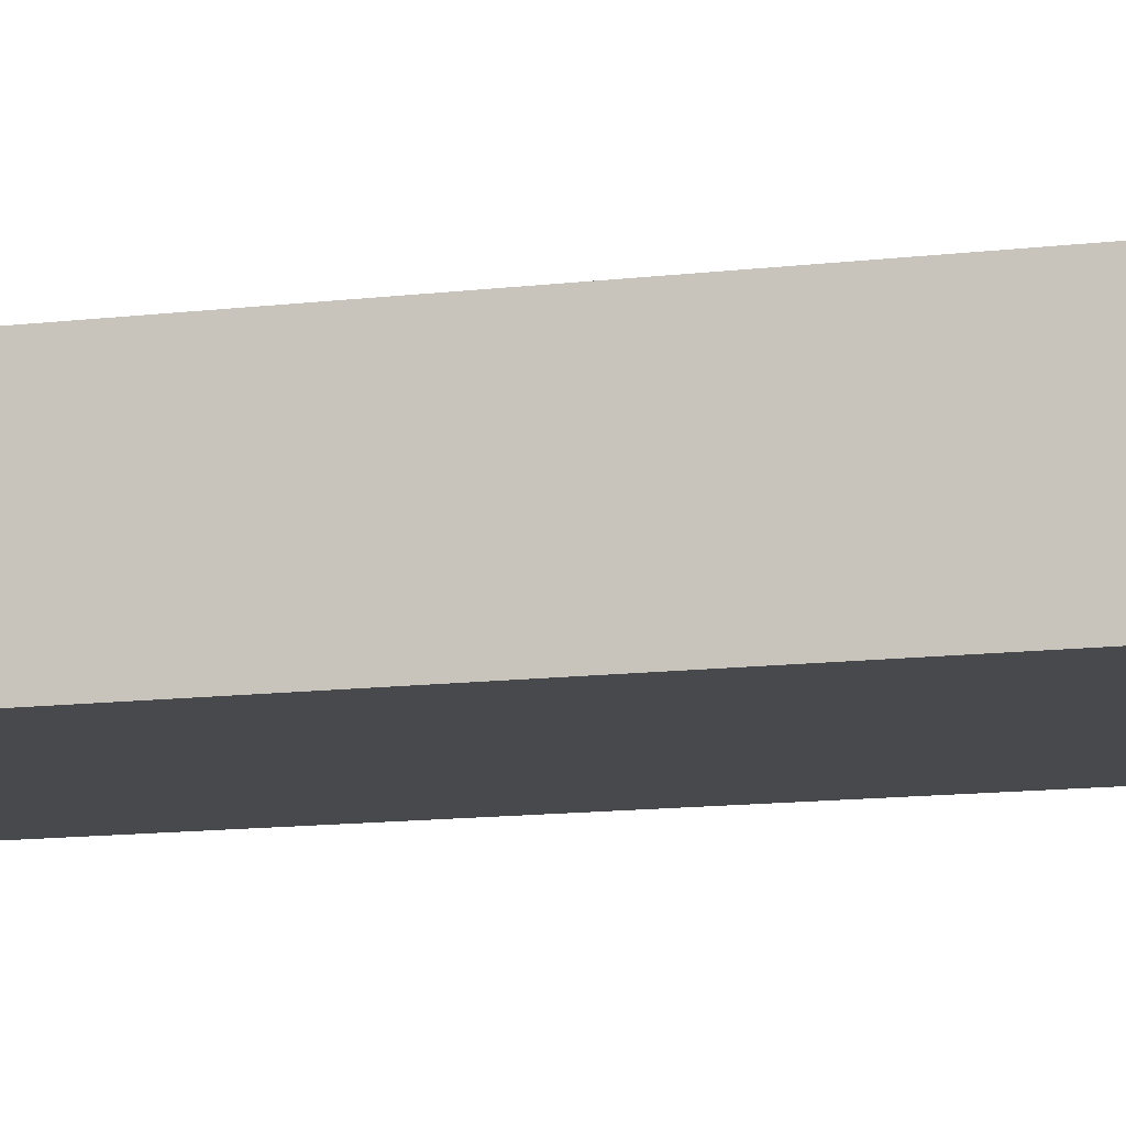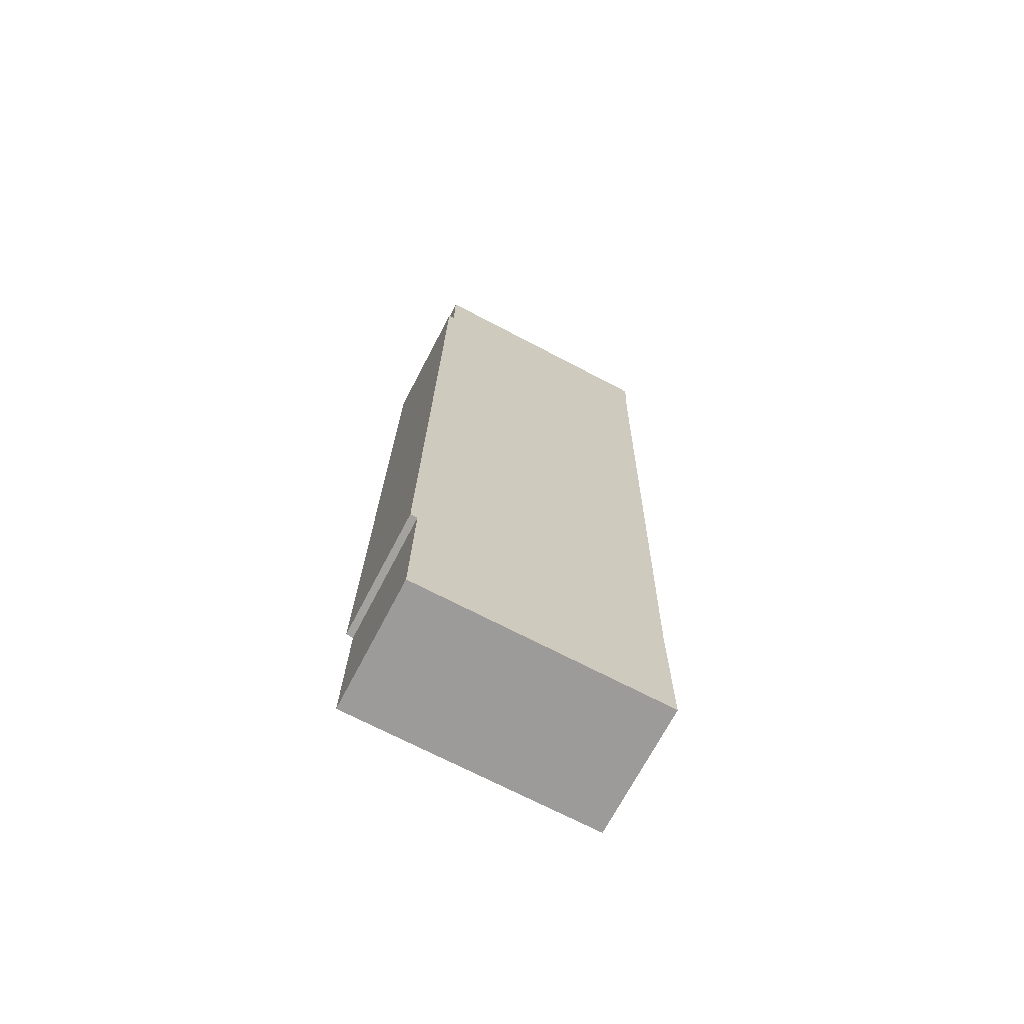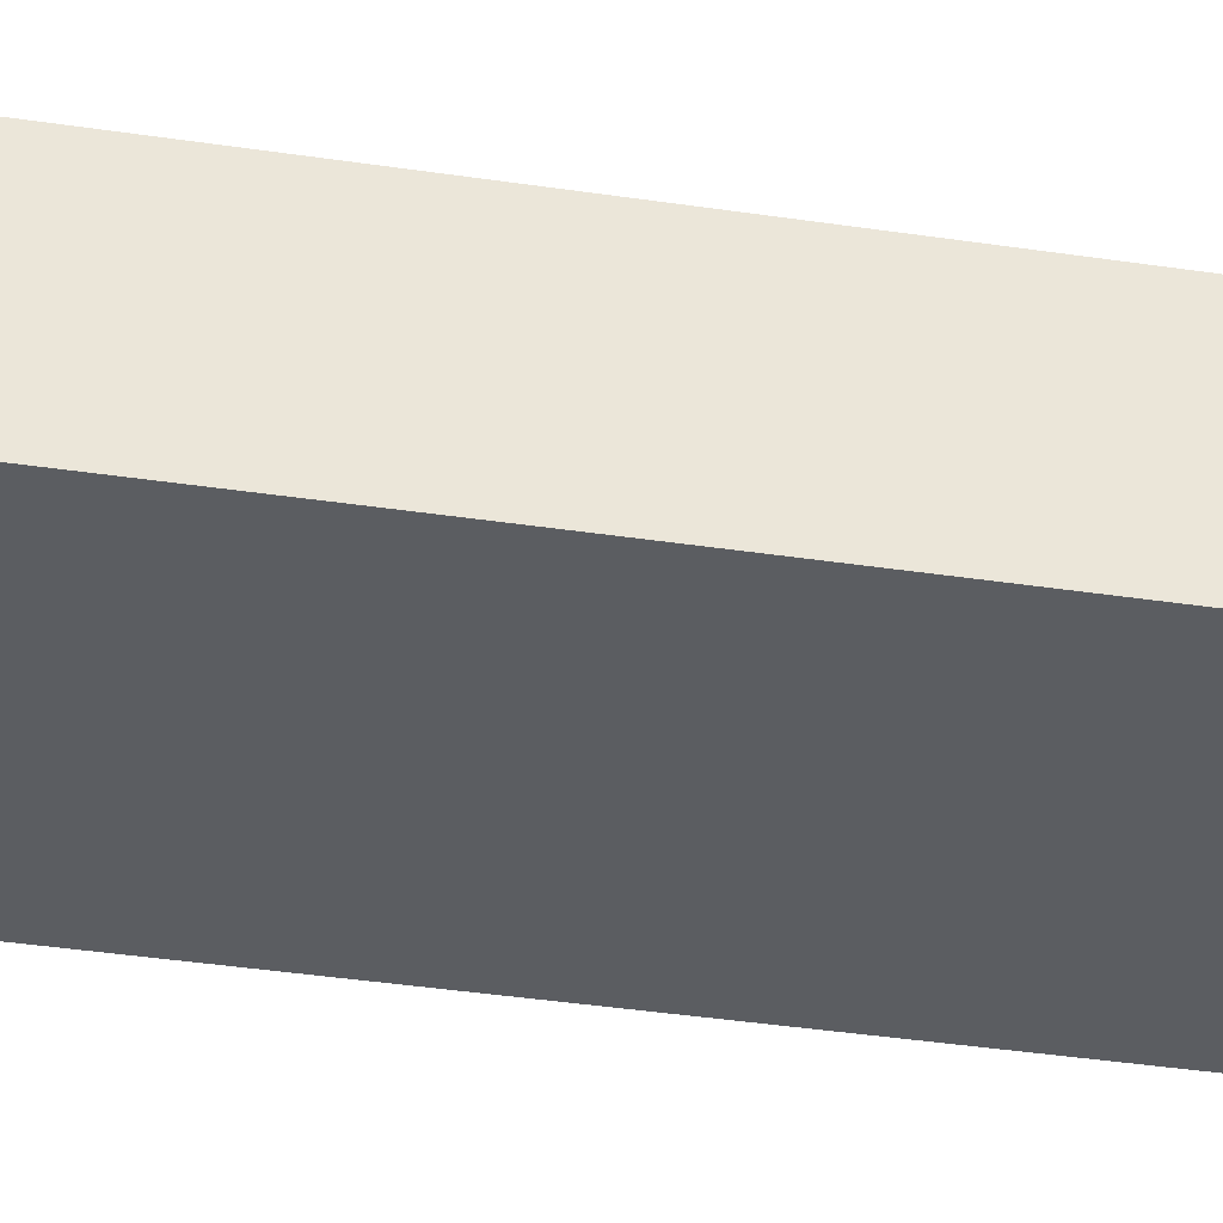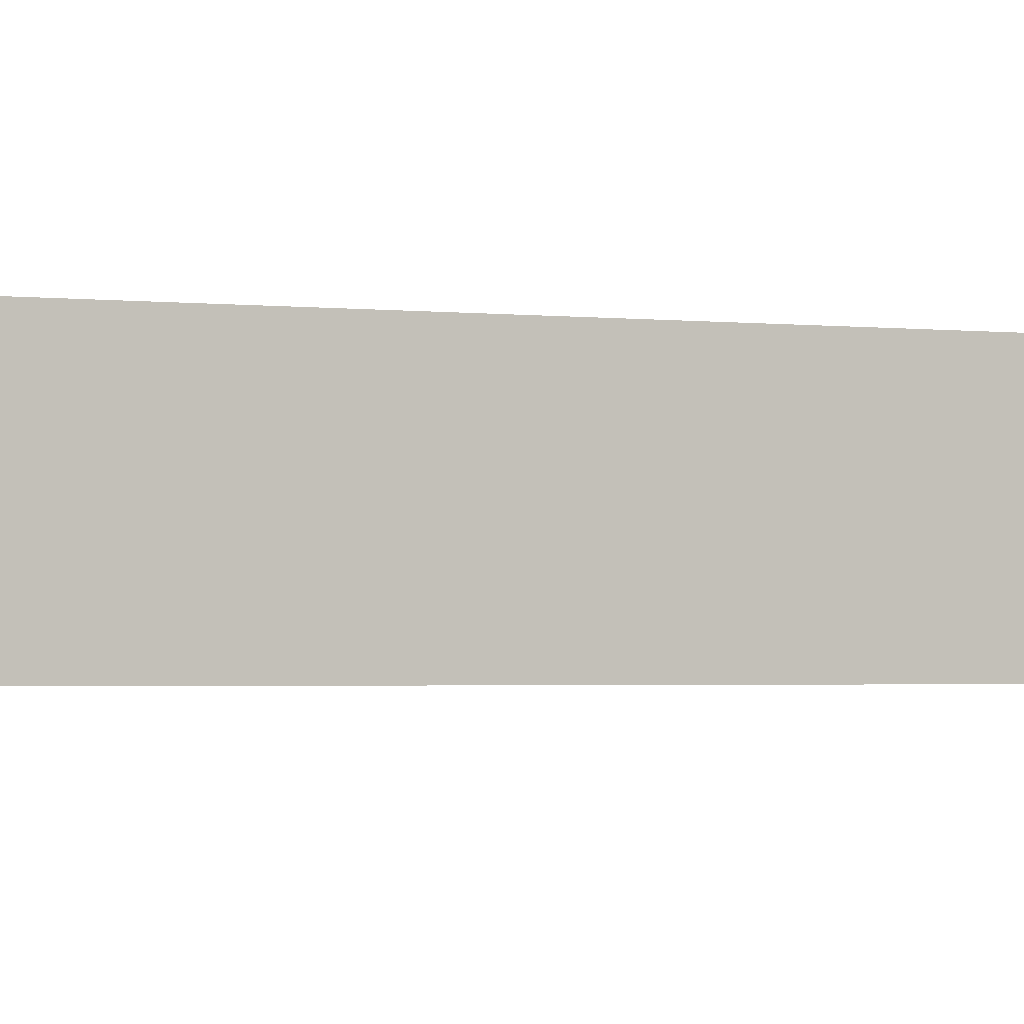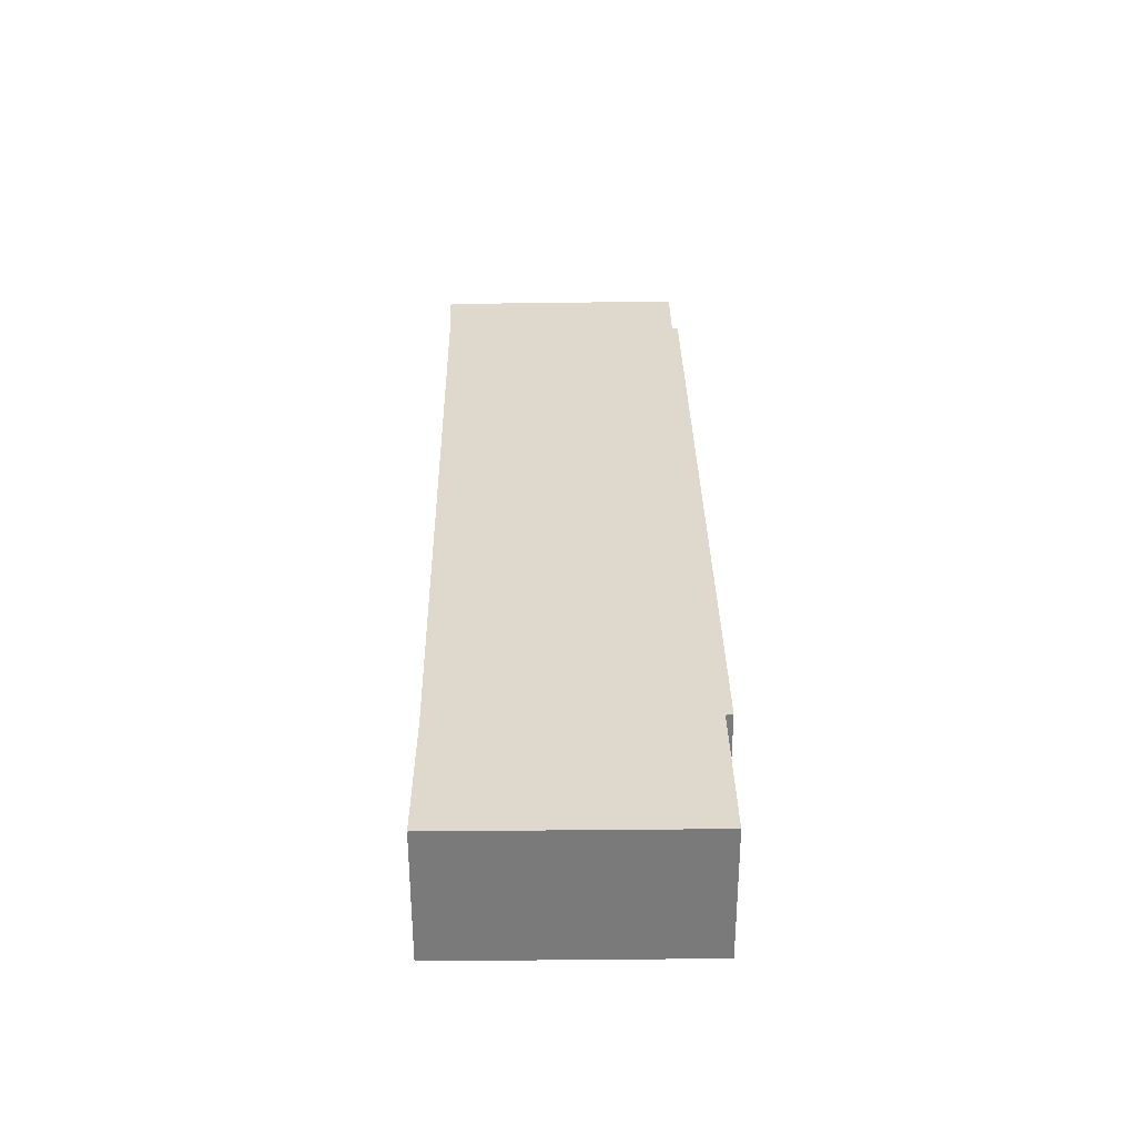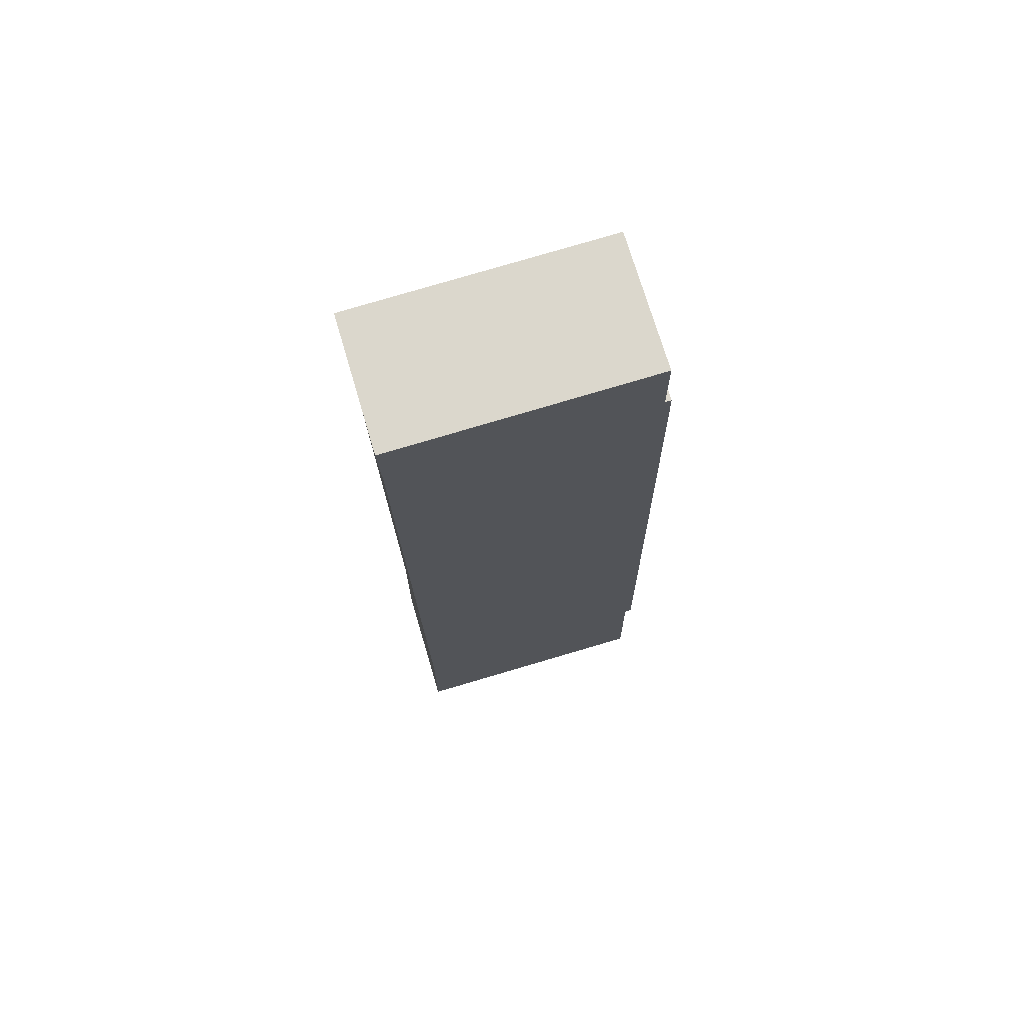
<metadata>
{"format":"obj","ext":"obj","renderer":"f3d","projection":"perspective","resolution":1024,"background":"white","views":[{"elev":-12.0,"azim":-74.5,"up":"+Y"},{"elev":-69.7,"azim":152.5,"up":"+Z"},{"elev":-36.0,"azim":-102.3,"up":"+Y"},{"elev":-1.7,"azim":61.5,"up":"+Y"},{"elev":-58.1,"azim":0.1,"up":"+Z"},{"elev":72.5,"azim":-16.5,"up":"+Z"}]}
</metadata>
<code>
v  11.18 5.411 -33.23
v  10.58 5.411 -2.741
v  10.7 5.411 -2.742
v  10.45 5.411 -2.739
v  0.278 5.411 0.007
v  0 5.411 3.313e-16
v  0.1 5.411 -2.705
v  0.618 5.411 -33.63
v  10.9 5.411 -33.29
v  10.99 5.411 -39.27
v  0.595 5.411 -39.38
v  10.42 5.411 0.267
v  10.7 1.679e-16 -2.742
v  11.18 2.035e-15 -33.23
v  10.9 2.038e-15 -33.29
v  10.99 2.405e-15 -39.27
v  10.42 -1.635e-17 0.267
v  10.45 1.677e-16 -2.739
v  0.595 2.411e-15 -39.38
v  0.618 2.059e-15 -33.63
v  0.1 1.656e-16 -2.705
v  0 0 0
v  0.278 -4.286e-19 0.007
v  10.58 1.678e-16 -2.741
g defaultobject
f 1 2 3
f 2 1 4
f 4 1 5
f 5 1 6
f 6 1 7
f 7 1 8
f 8 1 9
f 8 9 10
f 8 10 11
f 5 12 4
f 13 1 3
f 1 13 14
f 15 10 9
f 10 15 16
f 17 4 12
f 4 17 18
f 14 9 1
f 9 14 15
f 16 11 10
f 11 16 19
f 19 8 11
f 8 19 20
f 20 7 8
f 7 20 21
f 21 6 7
f 6 21 22
f 22 5 6
f 5 22 12
f 12 22 17
f 17 22 23
f 2 13 3
f 13 2 4
f 13 4 24
f 24 4 18
f 19 15 20
f 15 19 16
f 21 23 22
f 23 21 17
f 17 21 20
f 17 20 18
f 18 20 24
f 24 20 13
f 13 20 14
f 14 20 15

</code>
